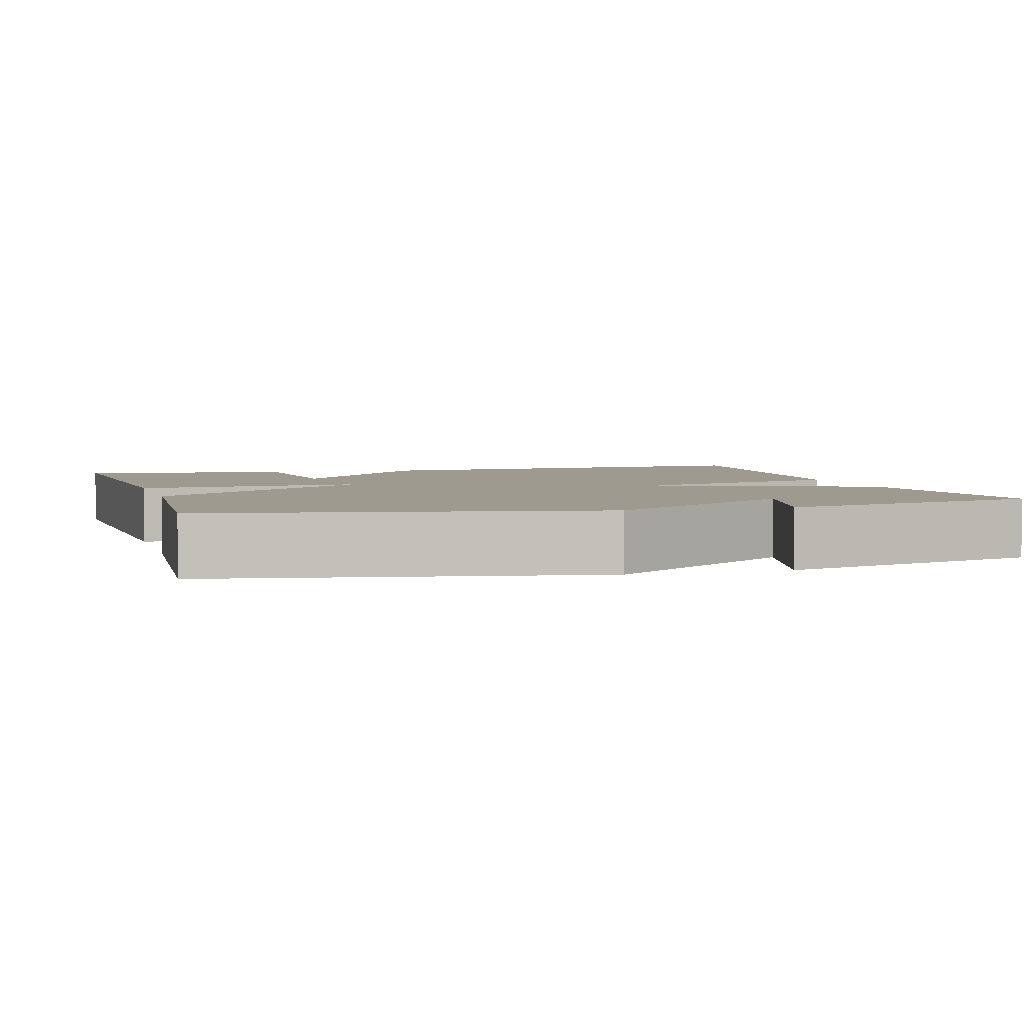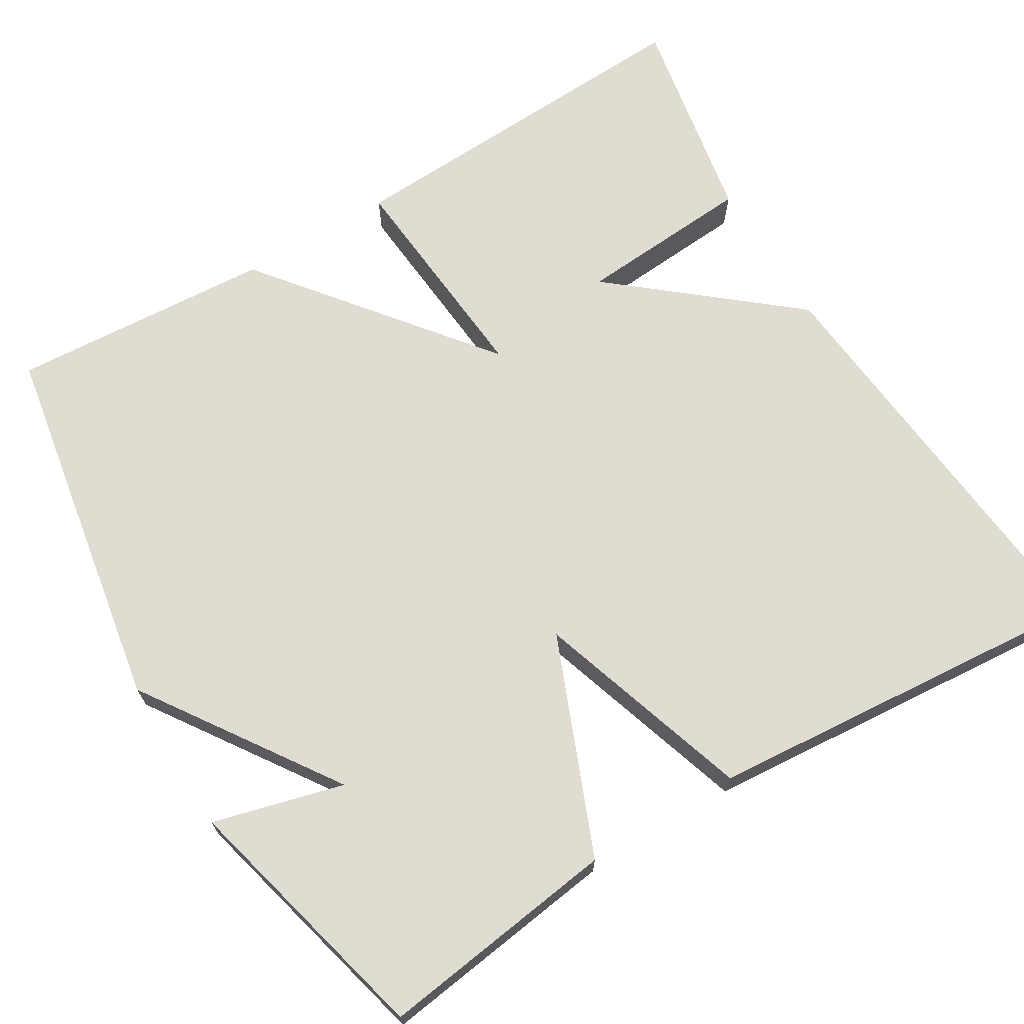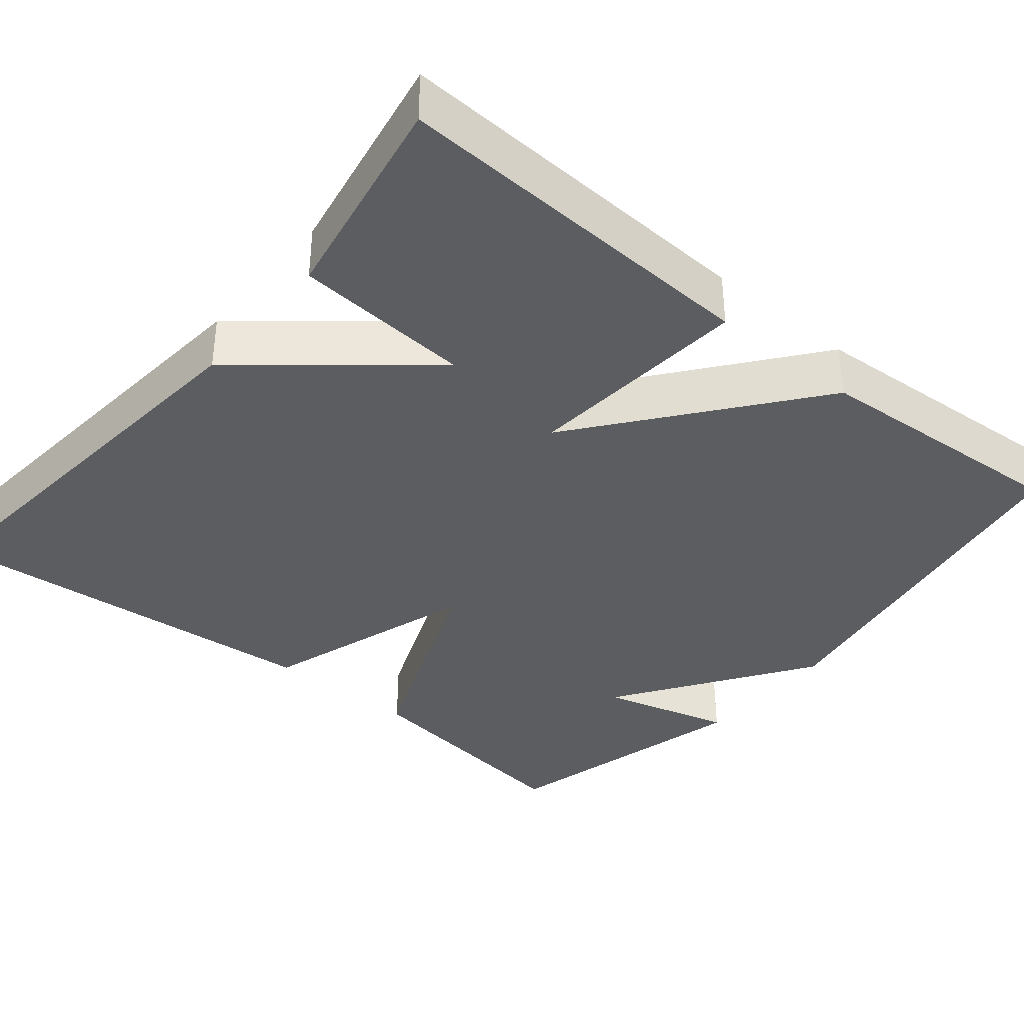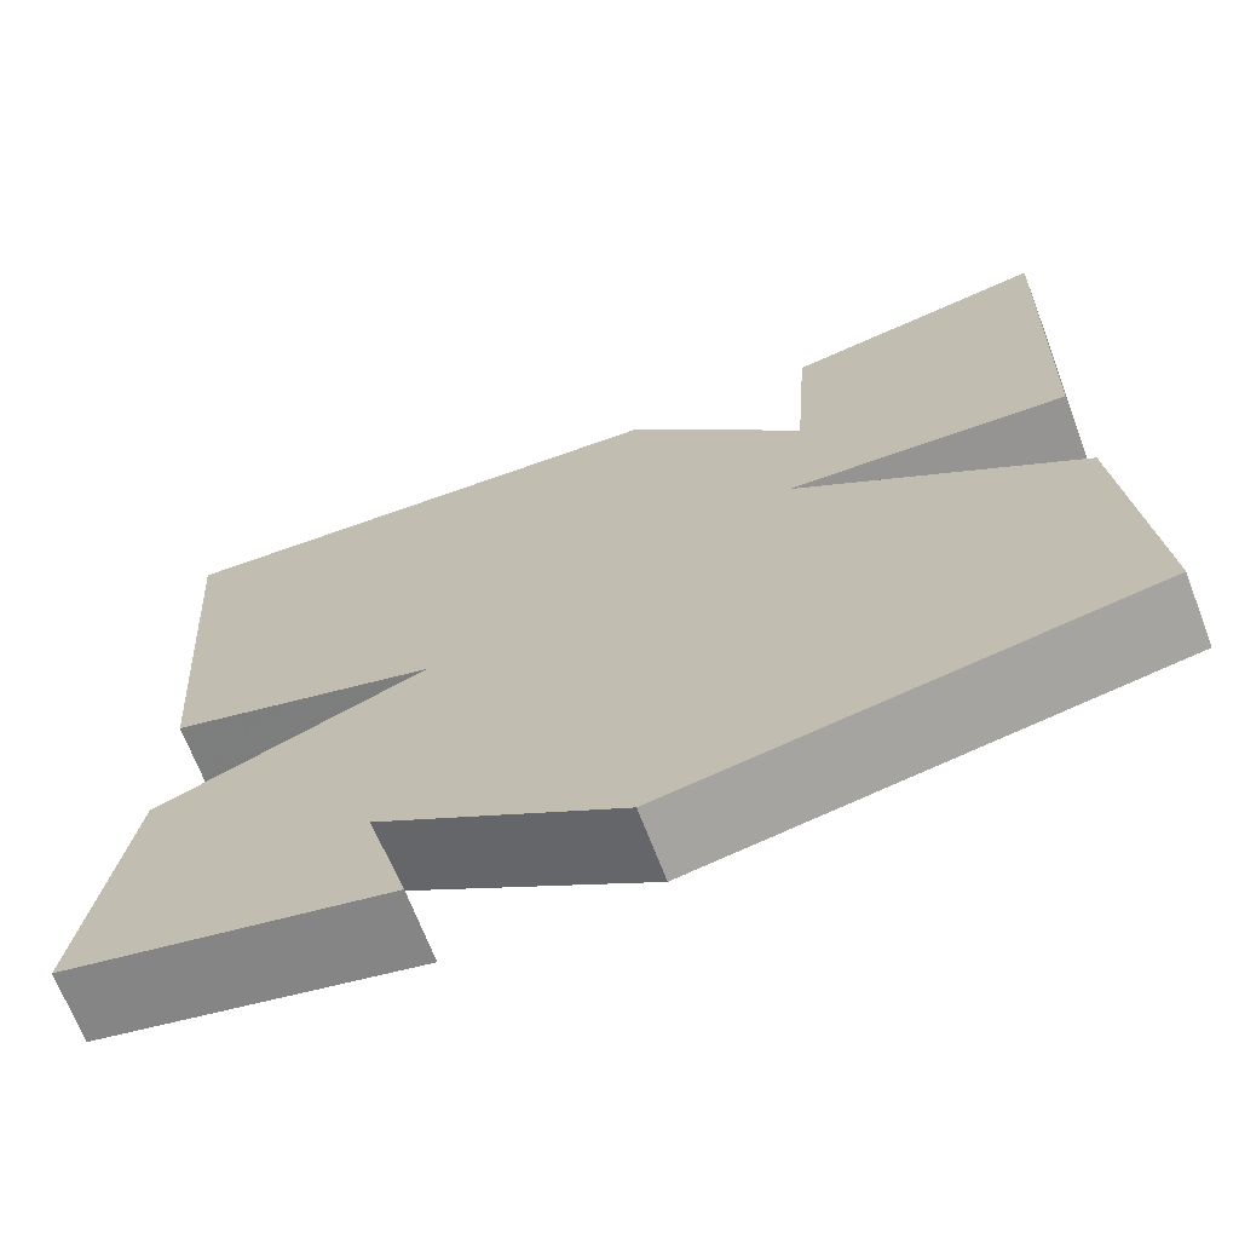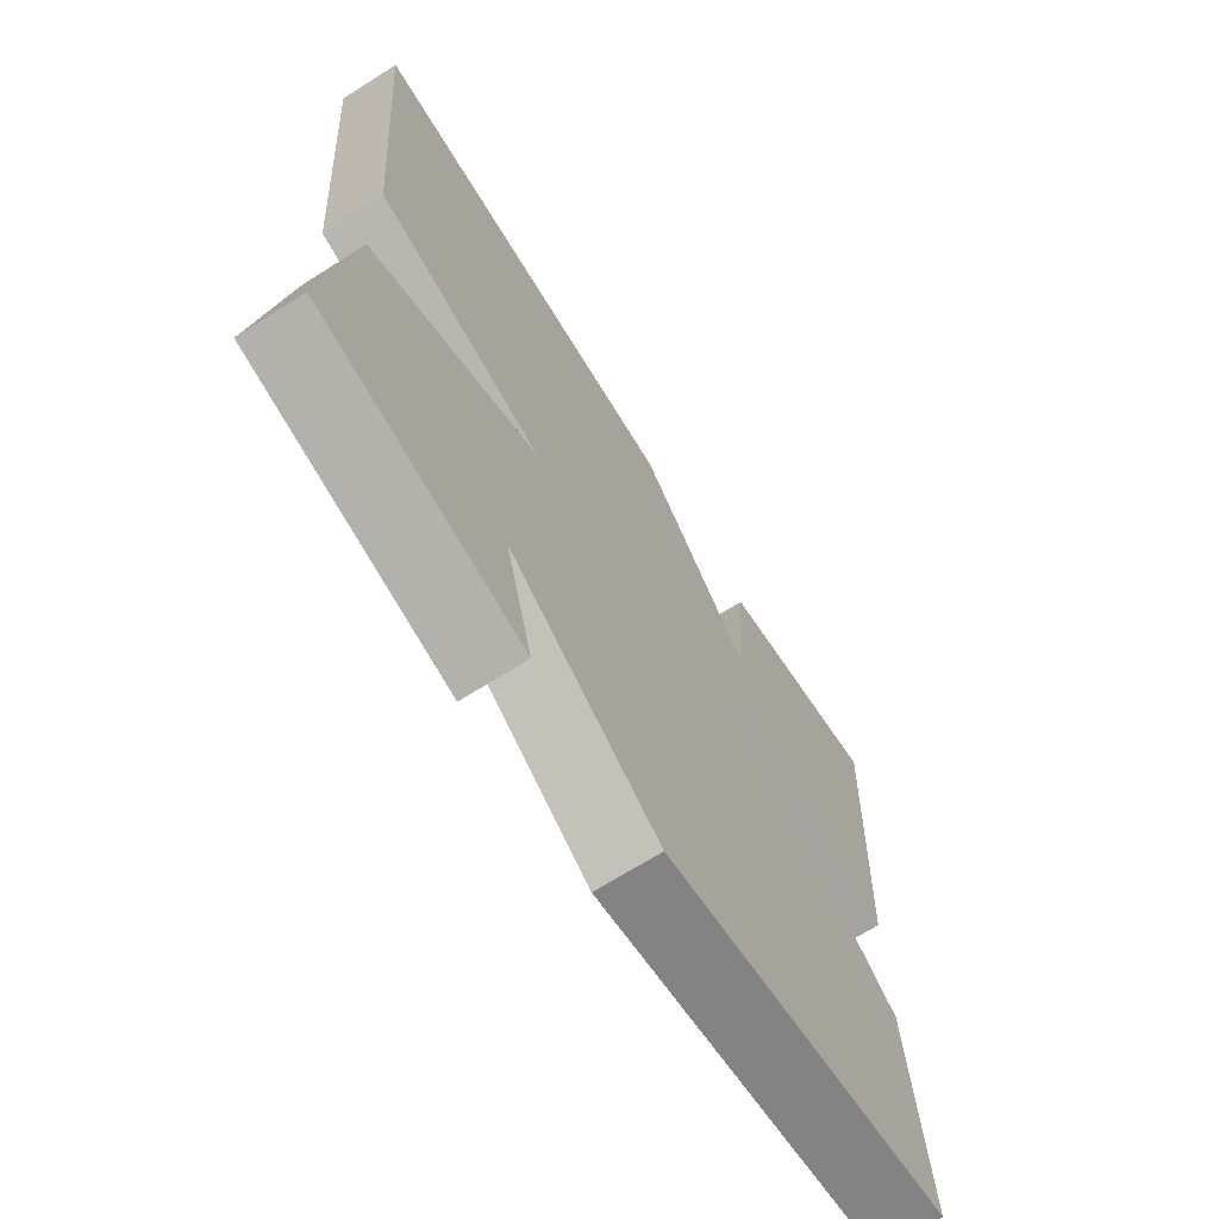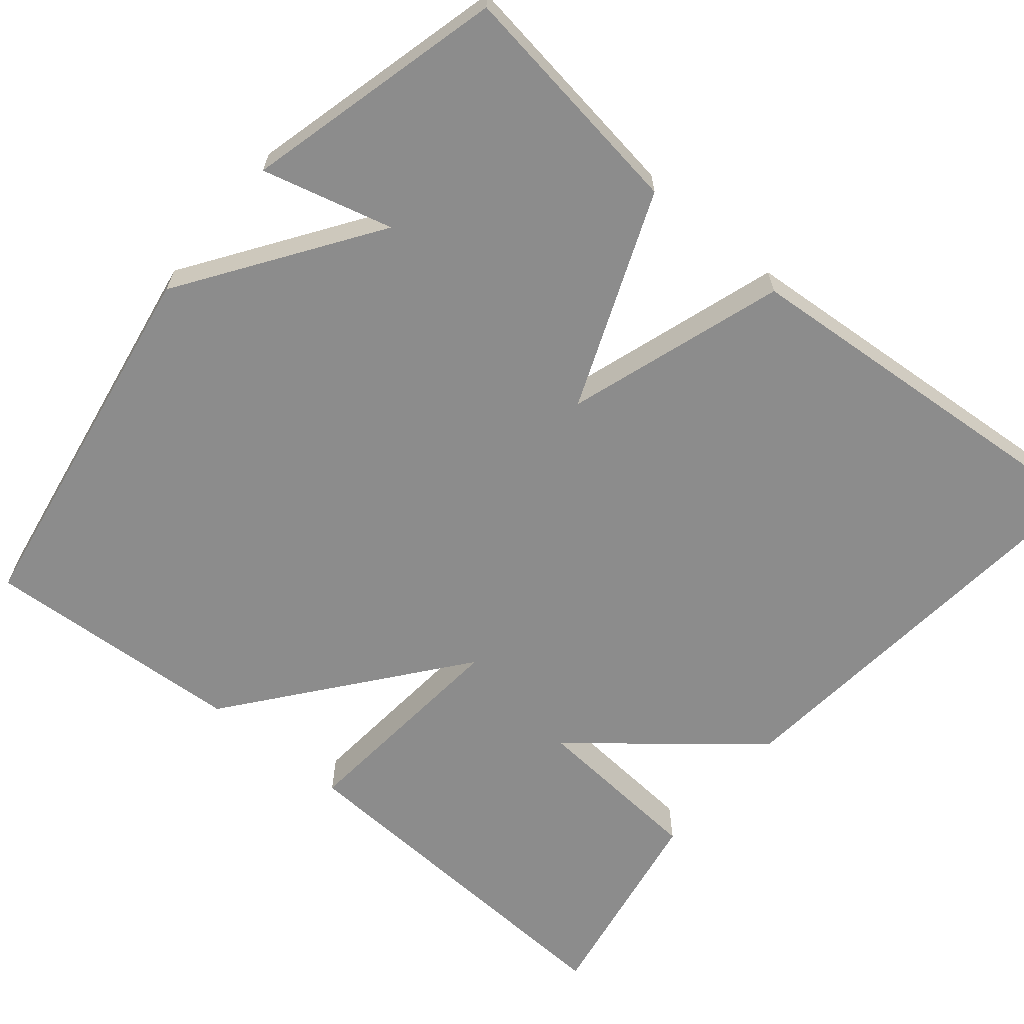
<metadata>
{"format":"obj","ext":"obj","renderer":"f3d","projection":"perspective","resolution":1024,"background":"white","views":[{"elev":3.6,"azim":164.1,"up":"+Y"},{"elev":69.2,"azim":-121.1,"up":"+Y"},{"elev":-37.1,"azim":50.4,"up":"+Y"},{"elev":-69.5,"azim":21.1,"up":"+Z"},{"elev":-69.2,"azim":-57.7,"up":"+Z"},{"elev":-64.2,"azim":-130.0,"up":"+Y"}]}
</metadata>
<code>
v 0.5 0.07 -0.5
v 0.028 0.07 -0.582
v -0.216 0.07 -0.417
v -0.172 0.07 -0.582
v -0.5 0.07 -0.5
v -0.459 0.07 -0.198
v -0.185 0.07 -0.086
v -0.459 0.07 0.002
v -0.5 0.07 0.5
v 0.032 0.07 0.451
v 0.216 0.07 0.229
v 0.232 0.07 0.451
v 0.5 0.07 0.5
v 0.478 0.07 0.031
v 0.193 0.07 0.055
v 0.478 0.07 -0.169
v 0.5 0 -0.5
v 0.028 0 -0.582
v -0.216 0 -0.417
v -0.172 0 -0.582
v -0.5 0 -0.5
v -0.459 0 -0.198
v -0.185 0 -0.086
v -0.459 0 0.002
v -0.5 0 0.5
v 0.032 0 0.451
v 0.216 0 0.229
v 0.232 0 0.451
v 0.5 0 0.5
v 0.478 0 0.031
v 0.193 0 0.055
v 0.478 0 -0.169
f 1 2 3
f 16 1 3
f 15 16 3
f 13 14 15
f 13 15 3
f 11 12 13
f 11 13 3
f 9 10 11
f 8 9 11
f 7 8 11
f 7 11 3
f 6 7 3
f 3 4 5 6
f 19 18 17
f 19 17 32
f 19 32 31
f 31 30 29
f 19 31 29
f 29 28 27
f 19 29 27
f 27 26 25
f 27 25 24
f 27 24 23
f 19 27 23
f 19 23 22
f 22 21 20 19
f 1 17 18 2
f 2 18 19 3
f 3 19 20 4
f 4 20 21 5
f 5 21 22 6
f 6 22 23 7
f 7 23 24 8
f 8 24 25 9
f 9 25 26 10
f 10 26 27 11
f 11 27 28 12
f 12 28 29 13
f 13 29 30 14
f 14 30 31 15
f 15 31 32 16
f 16 32 17 1

</code>
